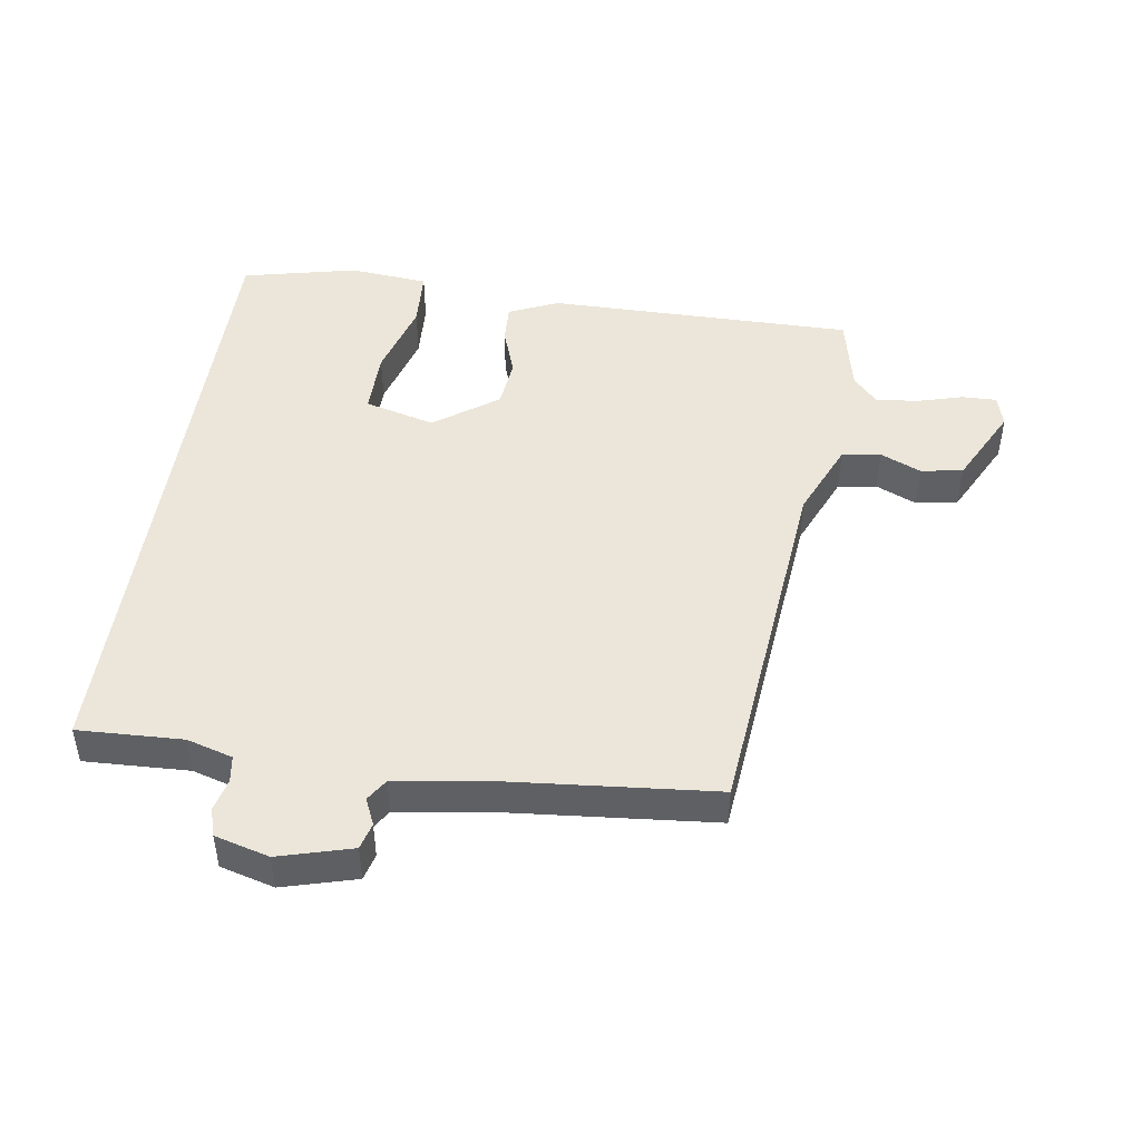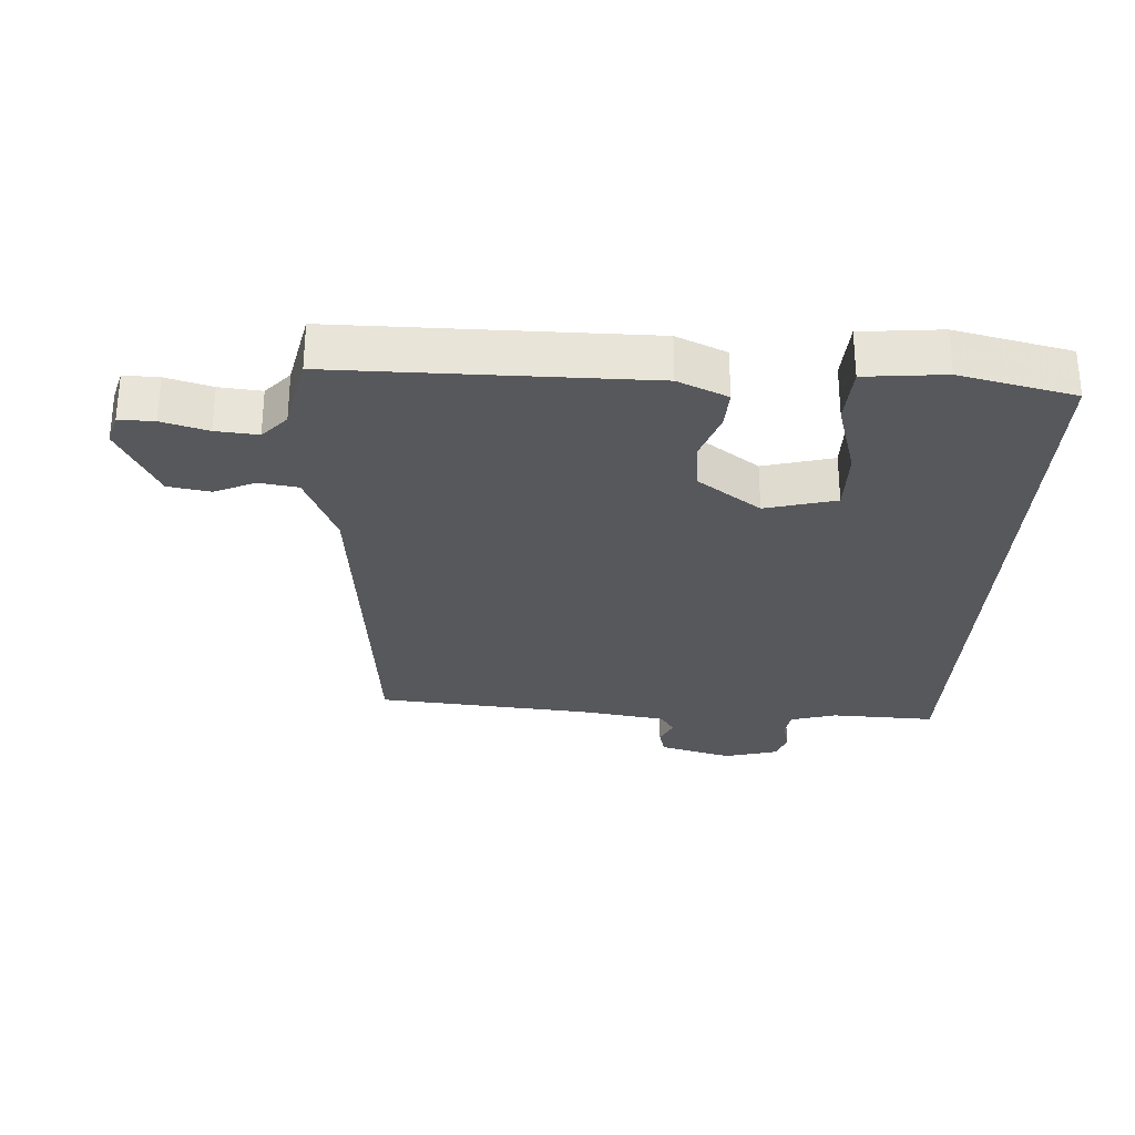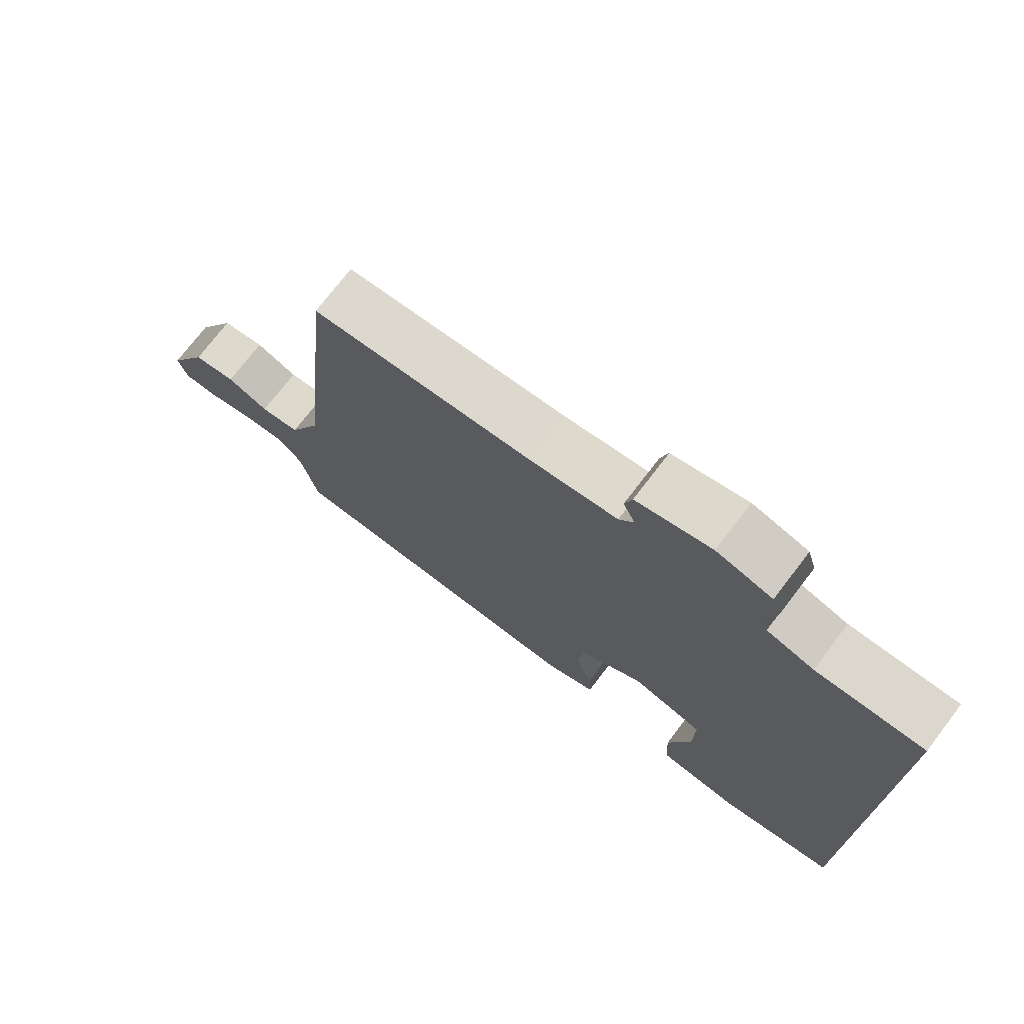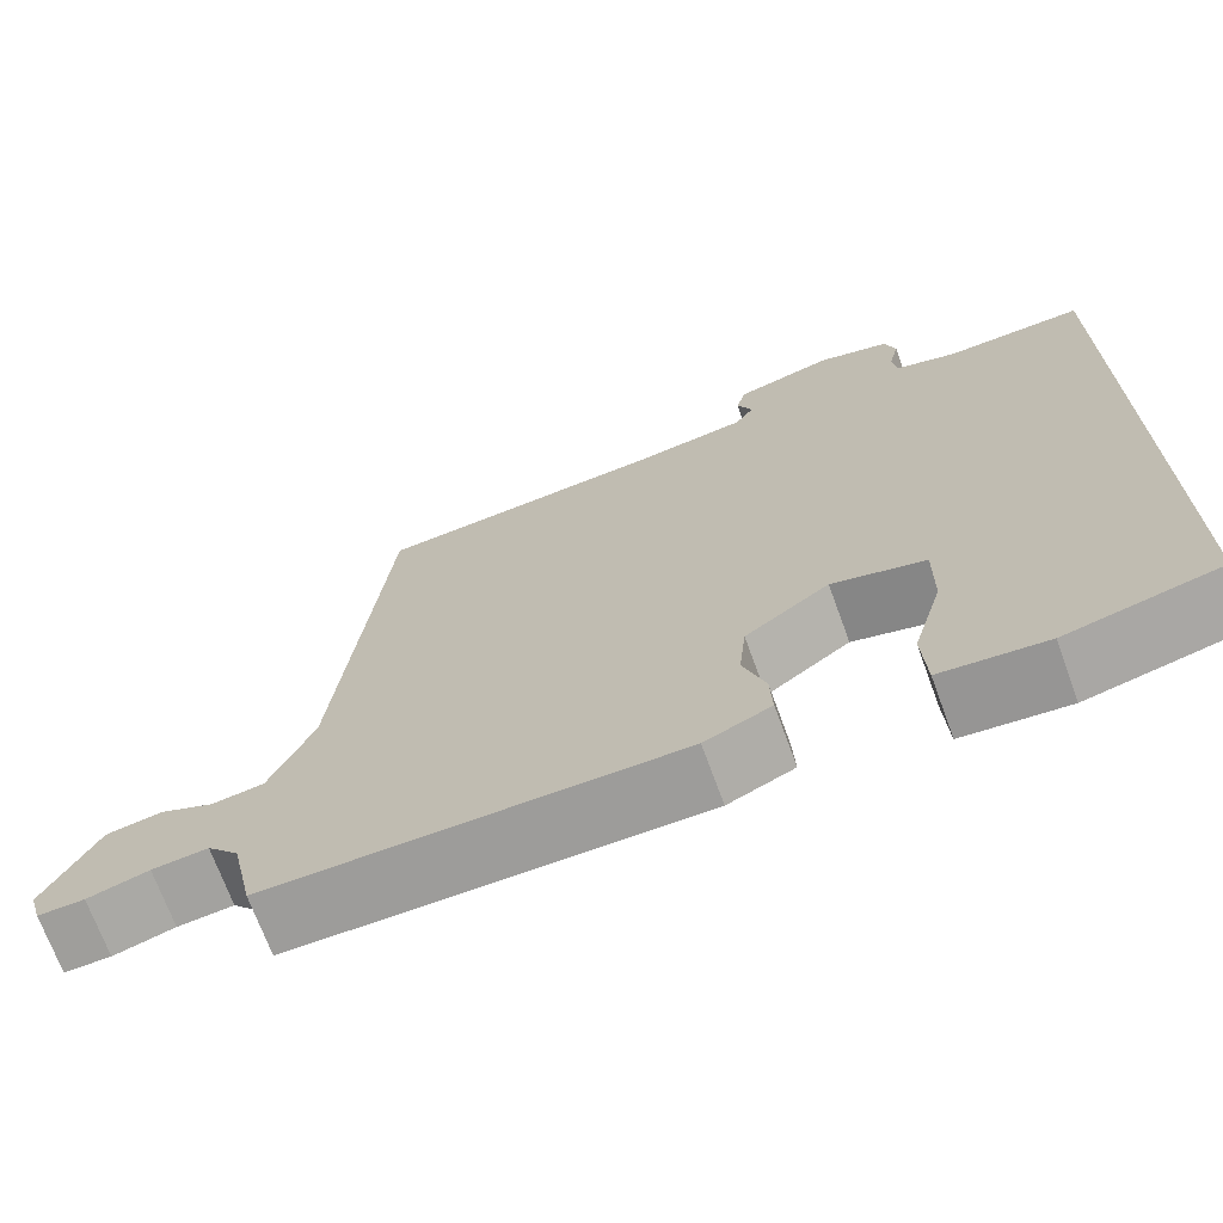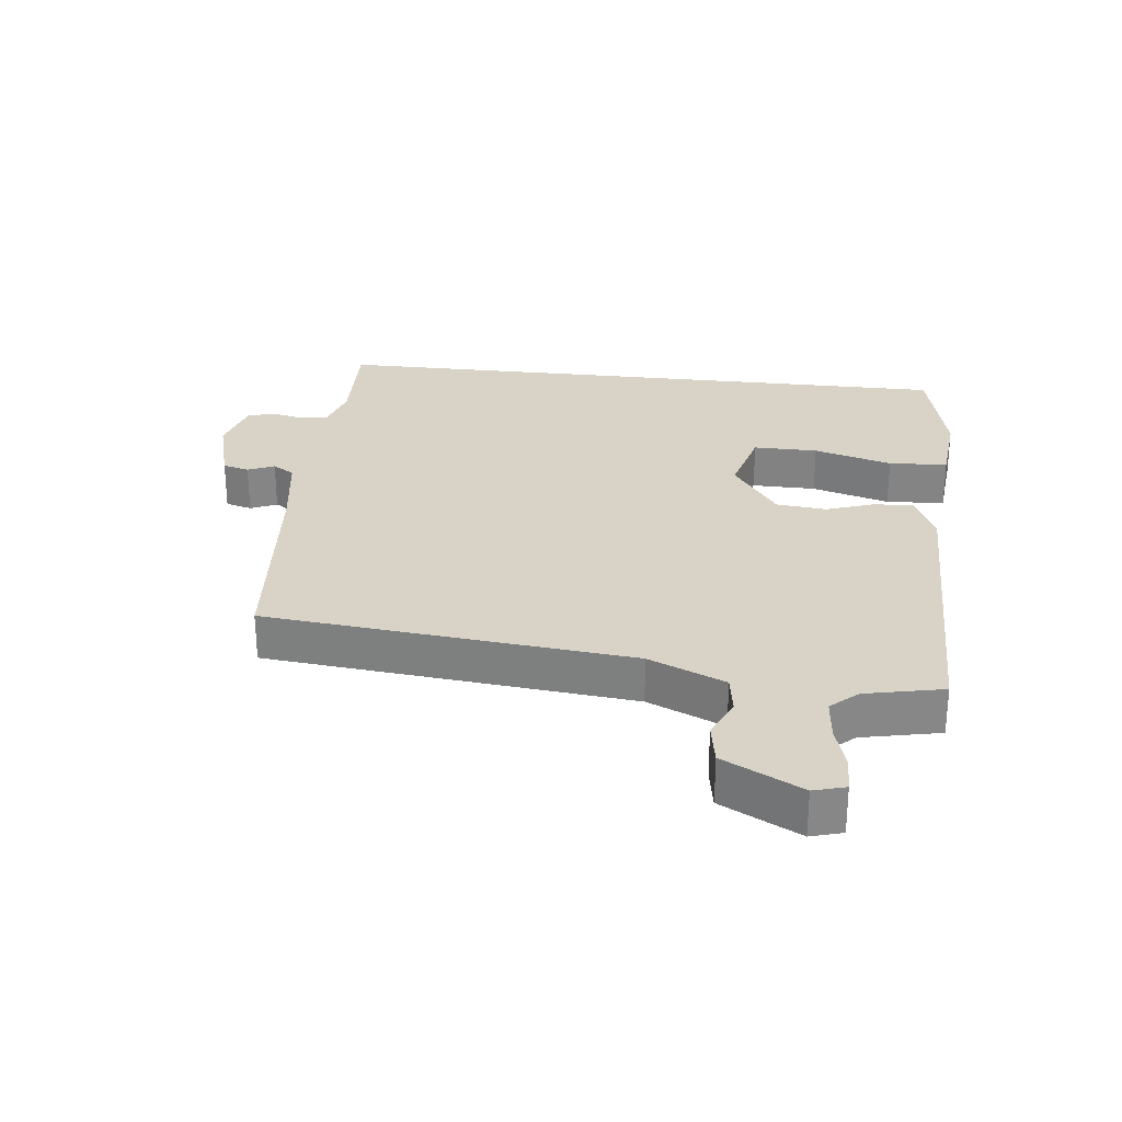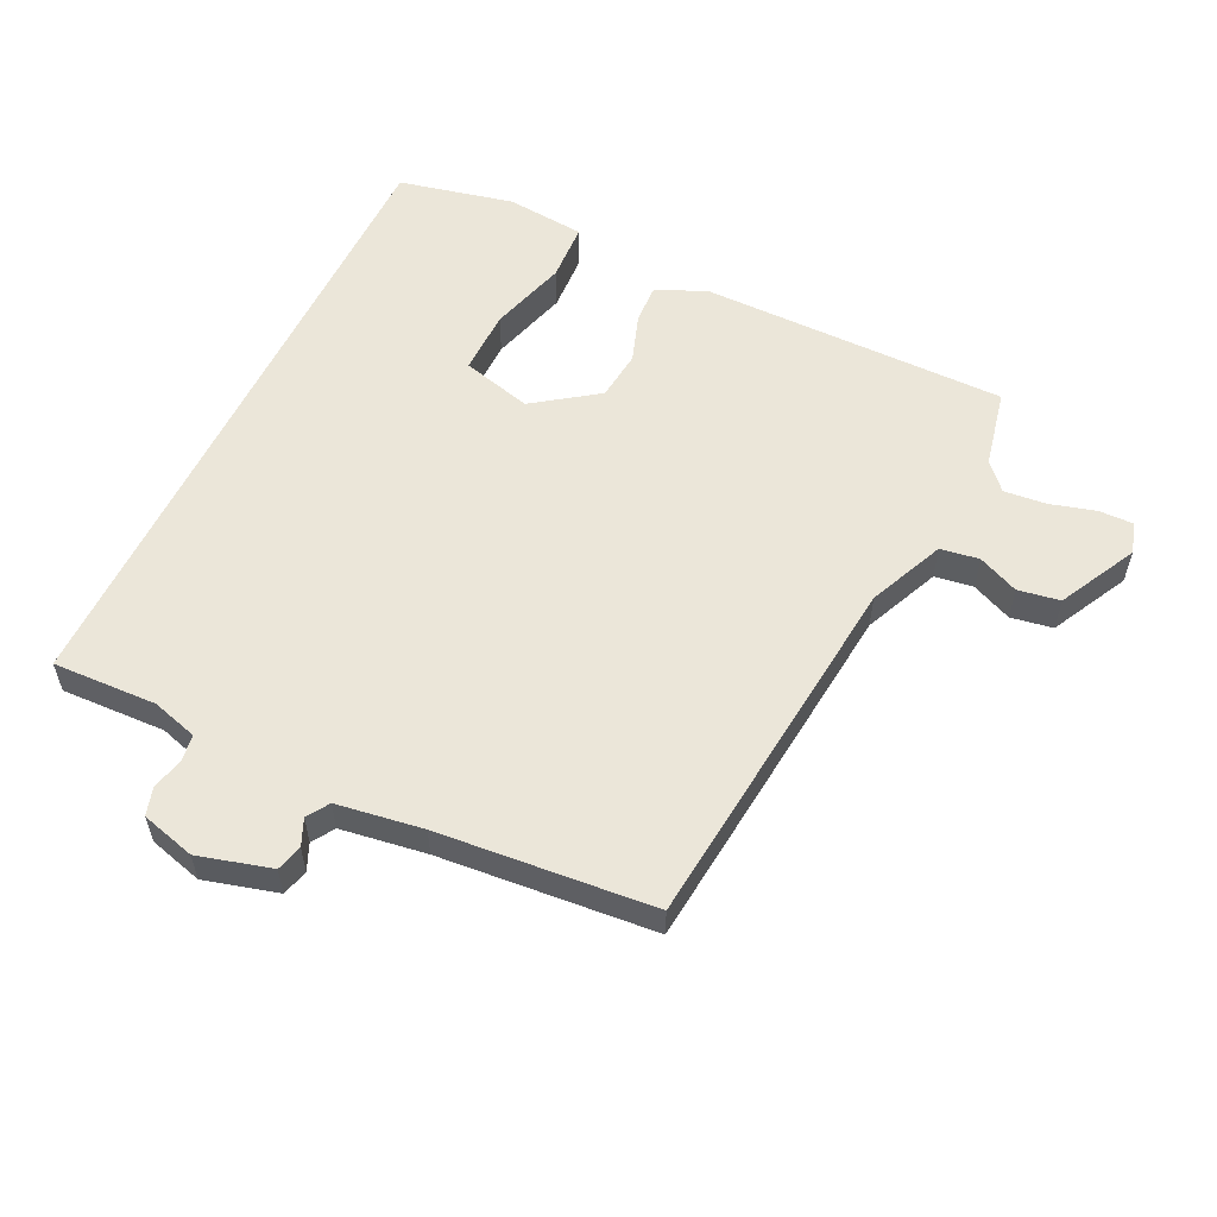
<metadata>
{"format":"obj","ext":"obj","renderer":"f3d","projection":"perspective","resolution":1024,"background":"white","views":[{"elev":46.8,"azim":8.3,"up":"+Y"},{"elev":-28.7,"azim":176.7,"up":"+Y"},{"elev":74.0,"azim":-142.6,"up":"+Z"},{"elev":-70.3,"azim":-160.0,"up":"+Z"},{"elev":28.1,"azim":96.5,"up":"+Y"},{"elev":56.3,"azim":25.7,"up":"+Y"}]}
</metadata>
<code>
v -0.5 0.07 -0.47
v -0.5 0.07 0.53
v -0.338 0.07 0.524
v -0.267 0.07 0.545
v -0.261 0.07 0.586
v -0.273 0.07 0.636
v -0.26 0.07 0.679
v -0.176 0.07 0.702
v -0.063 0.07 0.671
v -0.052 0.07 0.63
v -0.07 0.07 0.589
v -0.048 0.07 0.555
v 0.085 0.07 0.535
v 0.418 0.07 0.506
v 0.475 0.07 -0.06
v 0.526 0.07 -0.178
v 0.586 0.07 -0.187
v 0.649 0.07 -0.159
v 0.714 0.07 -0.17
v 0.776 0.07 -0.291
v 0.762 0.07 -0.34
v 0.708 0.07 -0.339
v 0.637 0.07 -0.319
v 0.572 0.07 -0.313
v 0.535 0.07 -0.354
v 0.509 0.07 -0.475
v 0.033 0.07 -0.475
v -0.044 0.07 -0.441
v -0.041 0.07 -0.38
v -0.015 0.07 -0.305
v -0.023 0.07 -0.227
v -0.121 0.07 -0.157
v -0.23 0.07 -0.186
v -0.229 0.07 -0.286
v -0.194 0.07 -0.407
v -0.199 0.07 -0.498
v -0.322 0.07 -0.51
v -0.5 0 -0.47
v -0.5 0 0.53
v -0.338 0 0.524
v -0.267 0 0.545
v -0.261 0 0.586
v -0.273 0 0.636
v -0.26 0 0.679
v -0.176 0 0.702
v -0.063 0 0.671
v -0.052 0 0.63
v -0.07 0 0.589
v -0.048 0 0.555
v 0.085 0 0.535
v 0.418 0 0.506
v 0.475 0 -0.06
v 0.526 0 -0.178
v 0.586 0 -0.187
v 0.649 0 -0.159
v 0.714 0 -0.17
v 0.776 0 -0.291
v 0.762 0 -0.34
v 0.708 0 -0.339
v 0.637 0 -0.319
v 0.572 0 -0.313
v 0.535 0 -0.354
v 0.509 0 -0.475
v 0.033 0 -0.475
v -0.044 0 -0.441
v -0.041 0 -0.38
v -0.015 0 -0.305
v -0.023 0 -0.227
v -0.121 0 -0.157
v -0.23 0 -0.186
v -0.229 0 -0.286
v -0.194 0 -0.407
v -0.199 0 -0.498
v -0.322 0 -0.51
f 34 35 36 37
f 33 34 37 1
f 27 28 29 30
f 25 26 27 30
f 24 25 30 31
f 23 24 31 32
f 21 22 23
f 20 21 23 32
f 17 18 19 20
f 16 17 20 32
f 13 14 15
f 12 13 15 16
f 8 9 10 11
f 8 11 12
f 5 6 7 8
f 4 5 8 12
f 3 4 12 16
f 33 1 2 3
f 32 33 3
f 3 16 32
f 74 73 72 71
f 38 74 71 70
f 67 66 65 64
f 67 64 63 62
f 68 67 62 61
f 69 68 61 60
f 60 59 58
f 69 60 58 57
f 57 56 55 54
f 69 57 54 53
f 52 51 50
f 53 52 50 49
f 48 47 46 45
f 49 48 45
f 45 44 43 42
f 49 45 42 41
f 53 49 41 40
f 40 39 38 70
f 40 70 69
f 69 53 40
f 1 38 39 2
f 2 39 40 3
f 3 40 41 4
f 4 41 42 5
f 5 42 43 6
f 6 43 44 7
f 7 44 45 8
f 8 45 46 9
f 9 46 47 10
f 10 47 48 11
f 11 48 49 12
f 12 49 50 13
f 13 50 51 14
f 14 51 52 15
f 15 52 53 16
f 16 53 54 17
f 17 54 55 18
f 18 55 56 19
f 19 56 57 20
f 20 57 58 21
f 21 58 59 22
f 22 59 60 23
f 23 60 61 24
f 24 61 62 25
f 25 62 63 26
f 26 63 64 27
f 27 64 65 28
f 28 65 66 29
f 29 66 67 30
f 30 67 68 31
f 31 68 69 32
f 32 69 70 33
f 33 70 71 34
f 34 71 72 35
f 35 72 73 36
f 36 73 74 37
f 37 74 38 1

</code>
